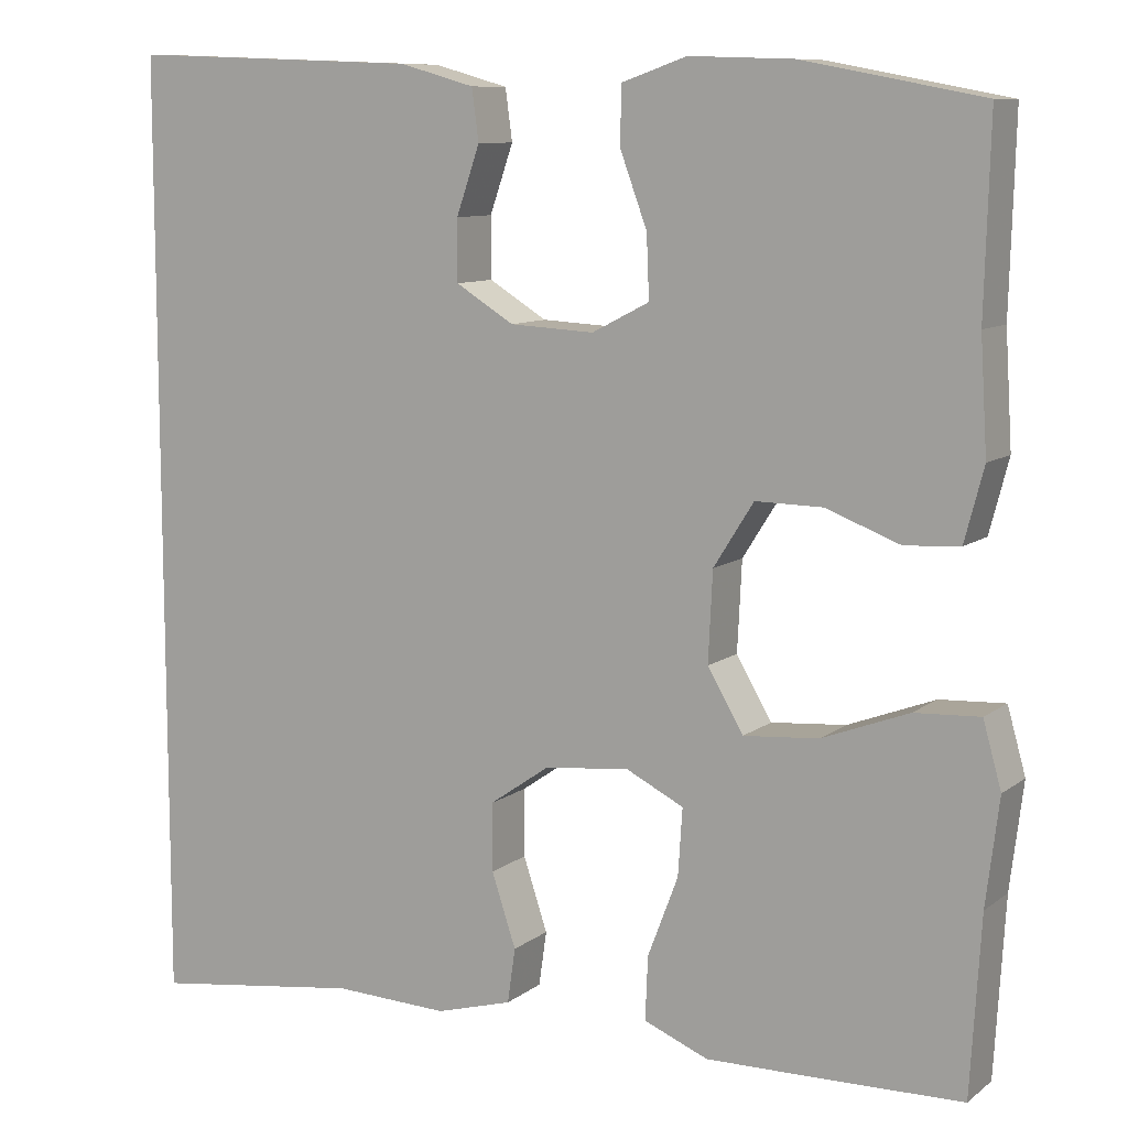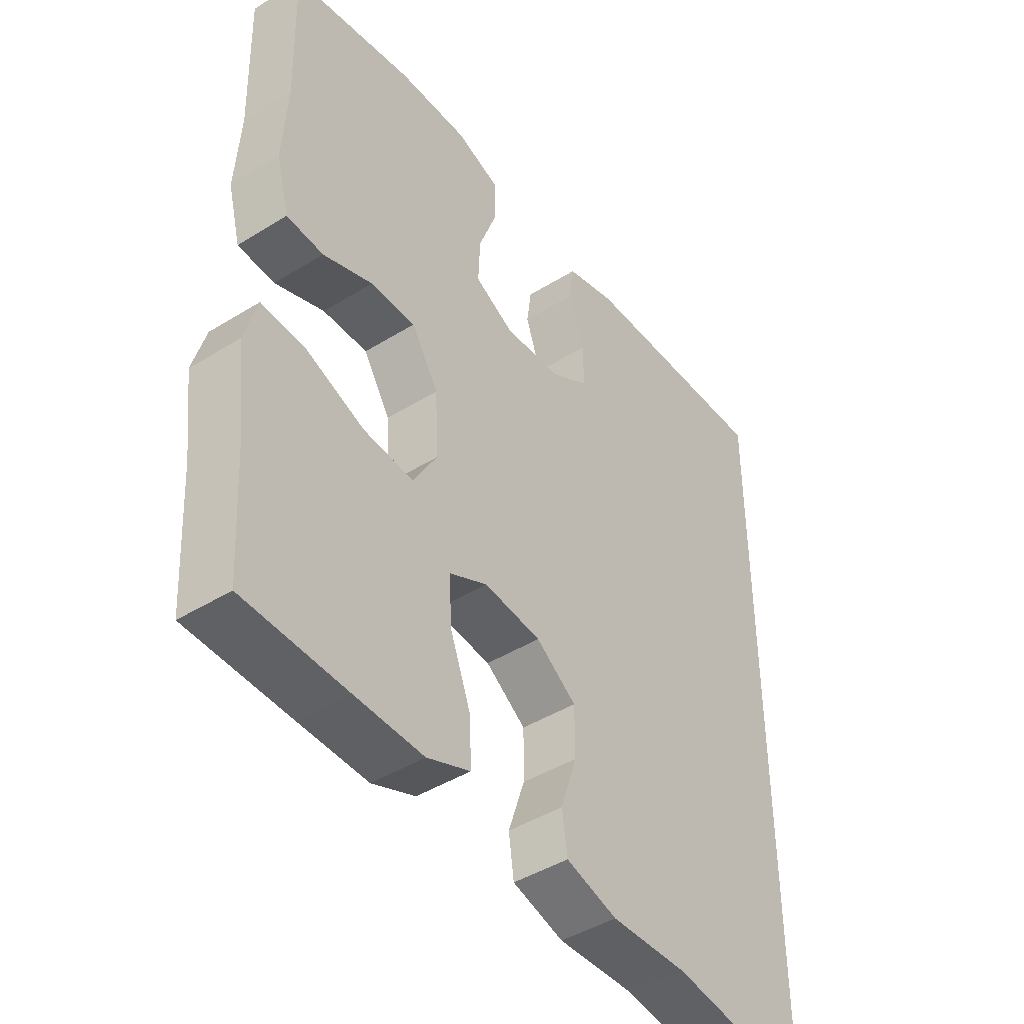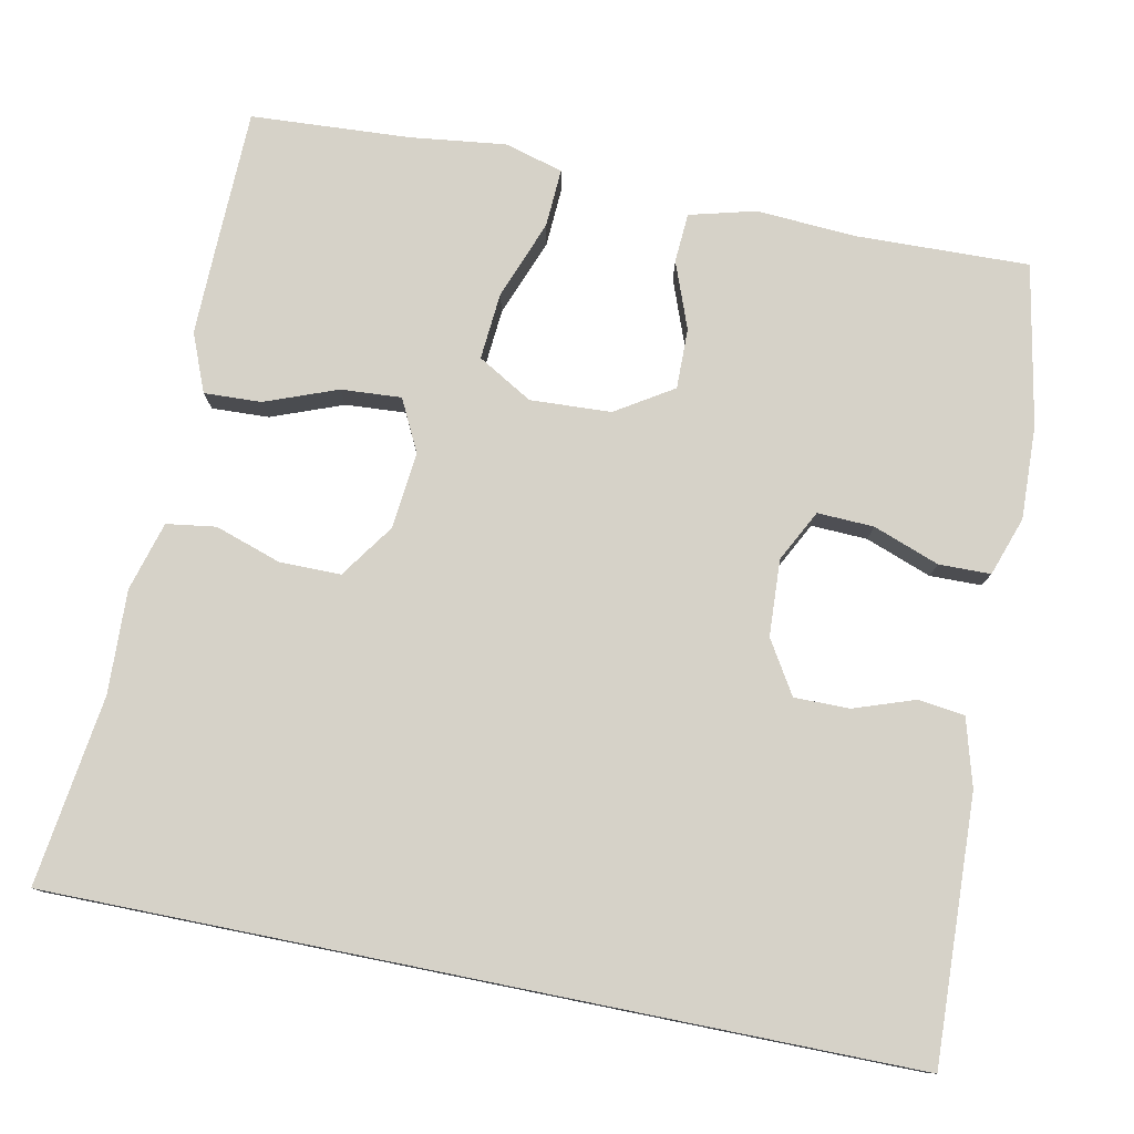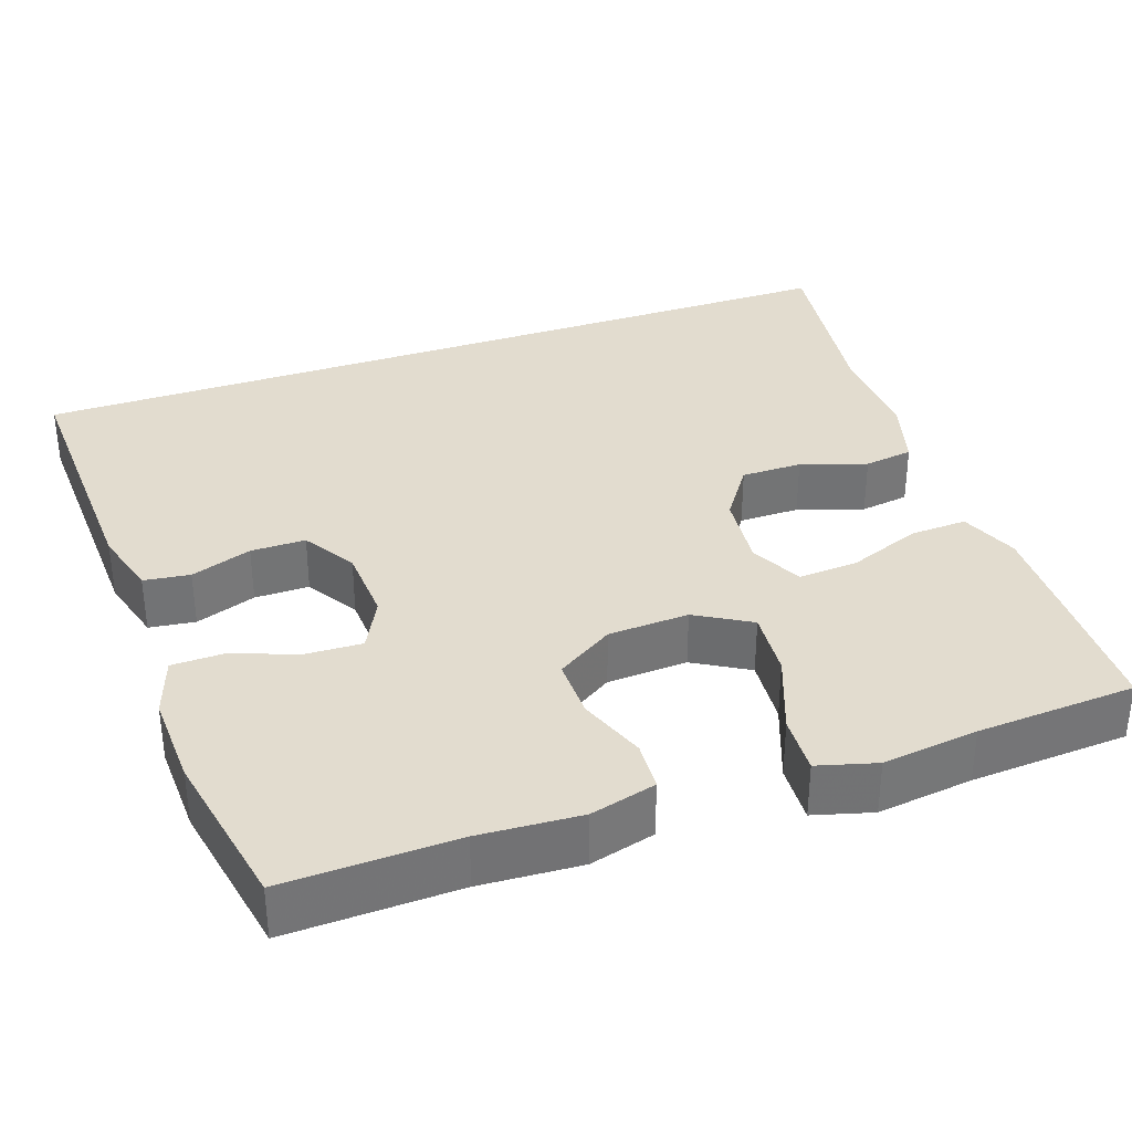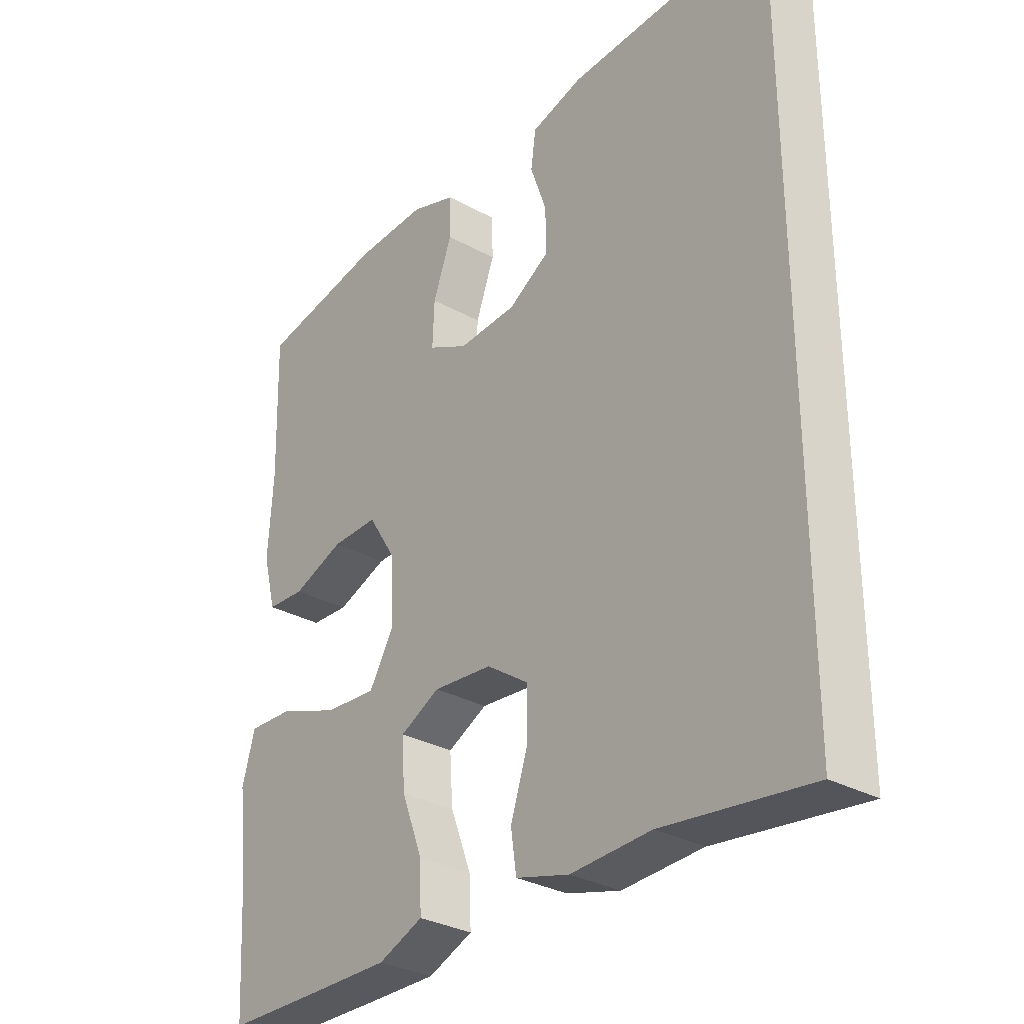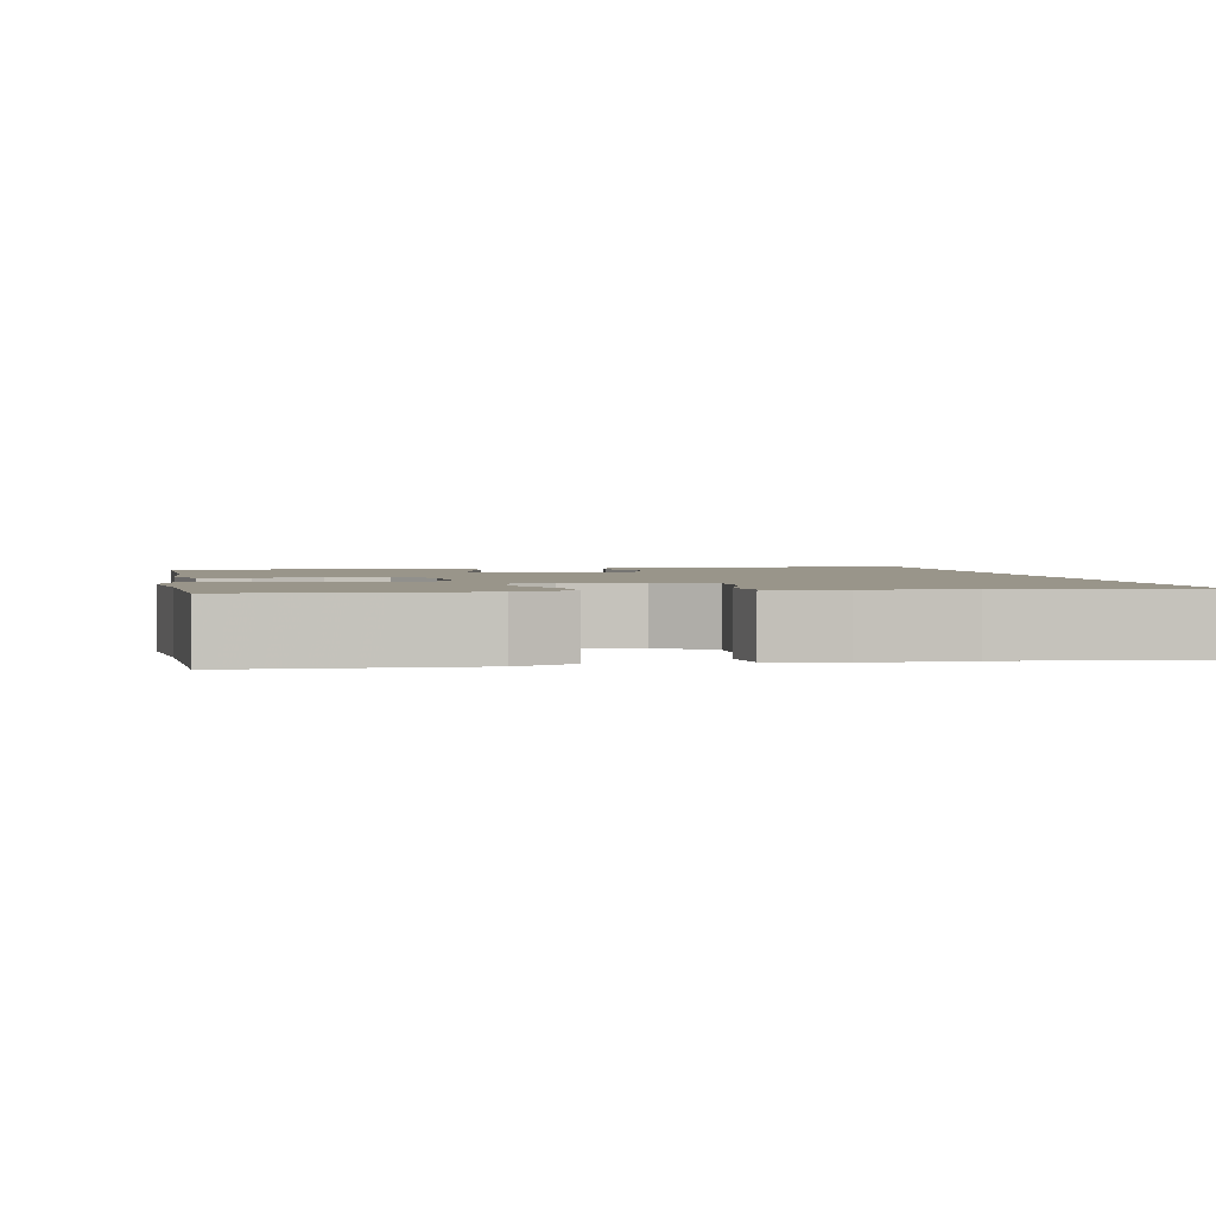
<metadata>
{"format":"obj","ext":"obj","renderer":"f3d","projection":"perspective","resolution":1024,"background":"white","views":[{"elev":9.6,"azim":29.2,"up":"+Z"},{"elev":-44.4,"azim":125.9,"up":"+Z"},{"elev":78.2,"azim":-78.6,"up":"+Y"},{"elev":34.6,"azim":70.7,"up":"+Y"},{"elev":-31.1,"azim":-128.3,"up":"+Z"},{"elev":2.1,"azim":169.1,"up":"+Y"}]}
</metadata>
<code>
v -0.5 0.07 -0.537
v -0.5 0.07 0.551
v -0.164 0.07 0.538
v -0.078 0.07 0.514
v -0.07 0.07 0.455
v -0.097 0.07 0.377
v -0.097 0.07 0.307
v -0.03 0.07 0.266
v 0.067 0.07 0.261
v 0.133 0.07 0.295
v 0.13 0.07 0.367
v 0.099 0.07 0.451
v 0.1 0.07 0.517
v 0.175 0.07 0.543
v 0.294 0.07 0.539
v 0.5 0.07 0.5
v 0.494 0.07 0.281
v 0.502 0.07 0.152
v 0.48 0.07 0.068
v 0.417 0.07 0.064
v 0.332 0.07 0.096
v 0.255 0.07 0.097
v 0.209 0.07 0.024
v 0.204 0.07 -0.079
v 0.245 0.07 -0.149
v 0.331 0.07 -0.142
v 0.431 0.07 -0.104
v 0.506 0.07 -0.1
v 0.527 0.07 -0.175
v 0.512 0.07 -0.297
v 0.5 0.07 -0.5
v 0.324 0.07 -0.504
v 0.207 0.07 -0.506
v 0.133 0.07 -0.476
v 0.136 0.07 -0.403
v 0.171 0.07 -0.311
v 0.176 0.07 -0.234
v 0.11 0.07 -0.201
v 0.012 0.07 -0.211
v -0.057 0.07 -0.259
v -0.057 0.07 -0.337
v -0.029 0.07 -0.421
v -0.038 0.07 -0.484
v -0.126 0.07 -0.509
v -0.258 0.07 -0.504
v -0.5 0 -0.537
v -0.5 0 0.551
v -0.164 0 0.538
v -0.078 0 0.514
v -0.07 0 0.455
v -0.097 0 0.377
v -0.097 0 0.307
v -0.03 0 0.266
v 0.067 0 0.261
v 0.133 0 0.295
v 0.13 0 0.367
v 0.099 0 0.451
v 0.1 0 0.517
v 0.175 0 0.543
v 0.294 0 0.539
v 0.5 0 0.5
v 0.494 0 0.281
v 0.502 0 0.152
v 0.48 0 0.068
v 0.417 0 0.064
v 0.332 0 0.096
v 0.255 0 0.097
v 0.209 0 0.024
v 0.204 0 -0.079
v 0.245 0 -0.149
v 0.331 0 -0.142
v 0.431 0 -0.104
v 0.506 0 -0.1
v 0.527 0 -0.175
v 0.512 0 -0.297
v 0.5 0 -0.5
v 0.324 0 -0.504
v 0.207 0 -0.506
v 0.133 0 -0.476
v 0.136 0 -0.403
v 0.171 0 -0.311
v 0.176 0 -0.234
v 0.11 0 -0.201
v 0.012 0 -0.211
v -0.057 0 -0.259
v -0.057 0 -0.337
v -0.029 0 -0.421
v -0.038 0 -0.484
v -0.126 0 -0.509
v -0.258 0 -0.504
f 43 44 45
f 42 43 45
f 41 42 45
f 1 2 3
f 45 1 3
f 41 45 3
f 40 41 3
f 39 40 3
f 34 35 36
f 33 34 36
f 32 33 36
f 31 32 36
f 30 31 36
f 30 36 37
f 29 30 37
f 28 29 37
f 27 28 37
f 26 27 37
f 25 26 37 38
f 19 20 21
f 18 19 21
f 17 18 21
f 17 21 22
f 16 17 22
f 15 16 22
f 14 15 22
f 13 14 22
f 12 13 22
f 11 12 22
f 10 11 22 23
f 3 4 5 6
f 3 6 7
f 39 3 7
f 39 7 8
f 38 39 8
f 25 38 8
f 24 25 8
f 9 10 23 24
f 8 9 24
f 90 89 88
f 90 88 87
f 90 87 86
f 48 47 46
f 48 46 90
f 48 90 86
f 48 86 85
f 48 85 84
f 81 80 79
f 81 79 78
f 81 78 77
f 81 77 76
f 81 76 75
f 82 81 75
f 82 75 74
f 82 74 73
f 82 73 72
f 82 72 71
f 83 82 71 70
f 66 65 64
f 66 64 63
f 66 63 62
f 67 66 62
f 67 62 61
f 67 61 60
f 67 60 59
f 67 59 58
f 67 58 57
f 67 57 56
f 68 67 56 55
f 51 50 49 48
f 52 51 48
f 52 48 84
f 53 52 84
f 53 84 83
f 53 83 70
f 53 70 69
f 69 68 55 54
f 69 54 53
f 1 46 47 2
f 2 47 48 3
f 3 48 49 4
f 4 49 50 5
f 5 50 51 6
f 6 51 52 7
f 7 52 53 8
f 8 53 54 9
f 9 54 55 10
f 10 55 56 11
f 11 56 57 12
f 12 57 58 13
f 13 58 59 14
f 14 59 60 15
f 15 60 61 16
f 16 61 62 17
f 17 62 63 18
f 18 63 64 19
f 19 64 65 20
f 20 65 66 21
f 21 66 67 22
f 22 67 68 23
f 23 68 69 24
f 24 69 70 25
f 25 70 71 26
f 26 71 72 27
f 27 72 73 28
f 28 73 74 29
f 29 74 75 30
f 30 75 76 31
f 31 76 77 32
f 32 77 78 33
f 33 78 79 34
f 34 79 80 35
f 35 80 81 36
f 36 81 82 37
f 37 82 83 38
f 38 83 84 39
f 39 84 85 40
f 40 85 86 41
f 41 86 87 42
f 42 87 88 43
f 43 88 89 44
f 44 89 90 45
f 45 90 46 1

</code>
